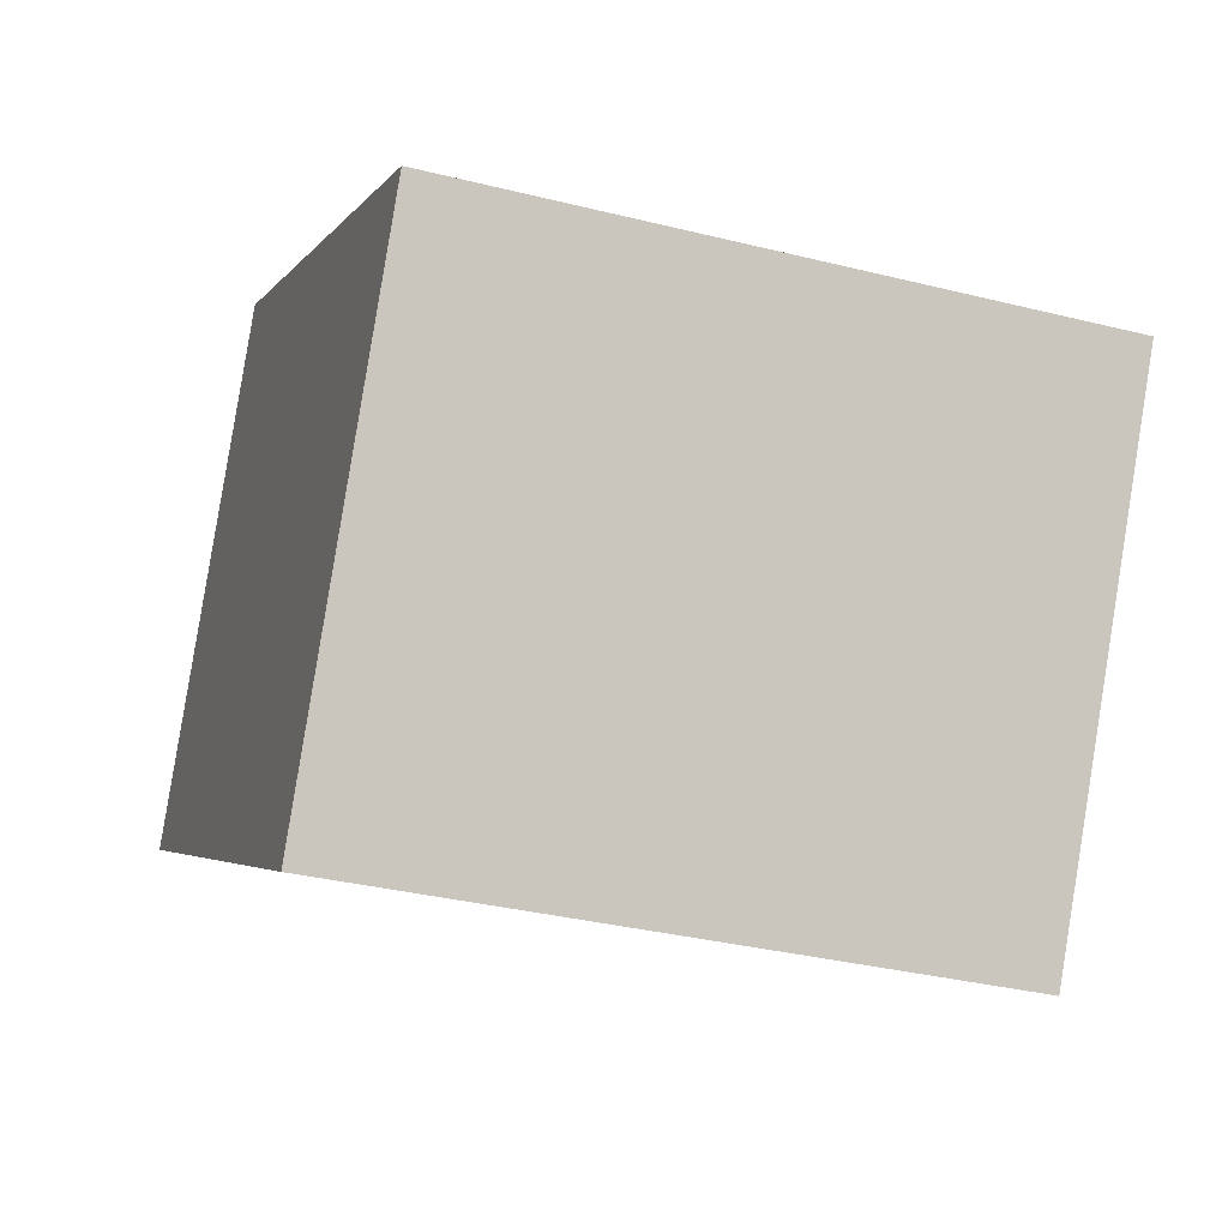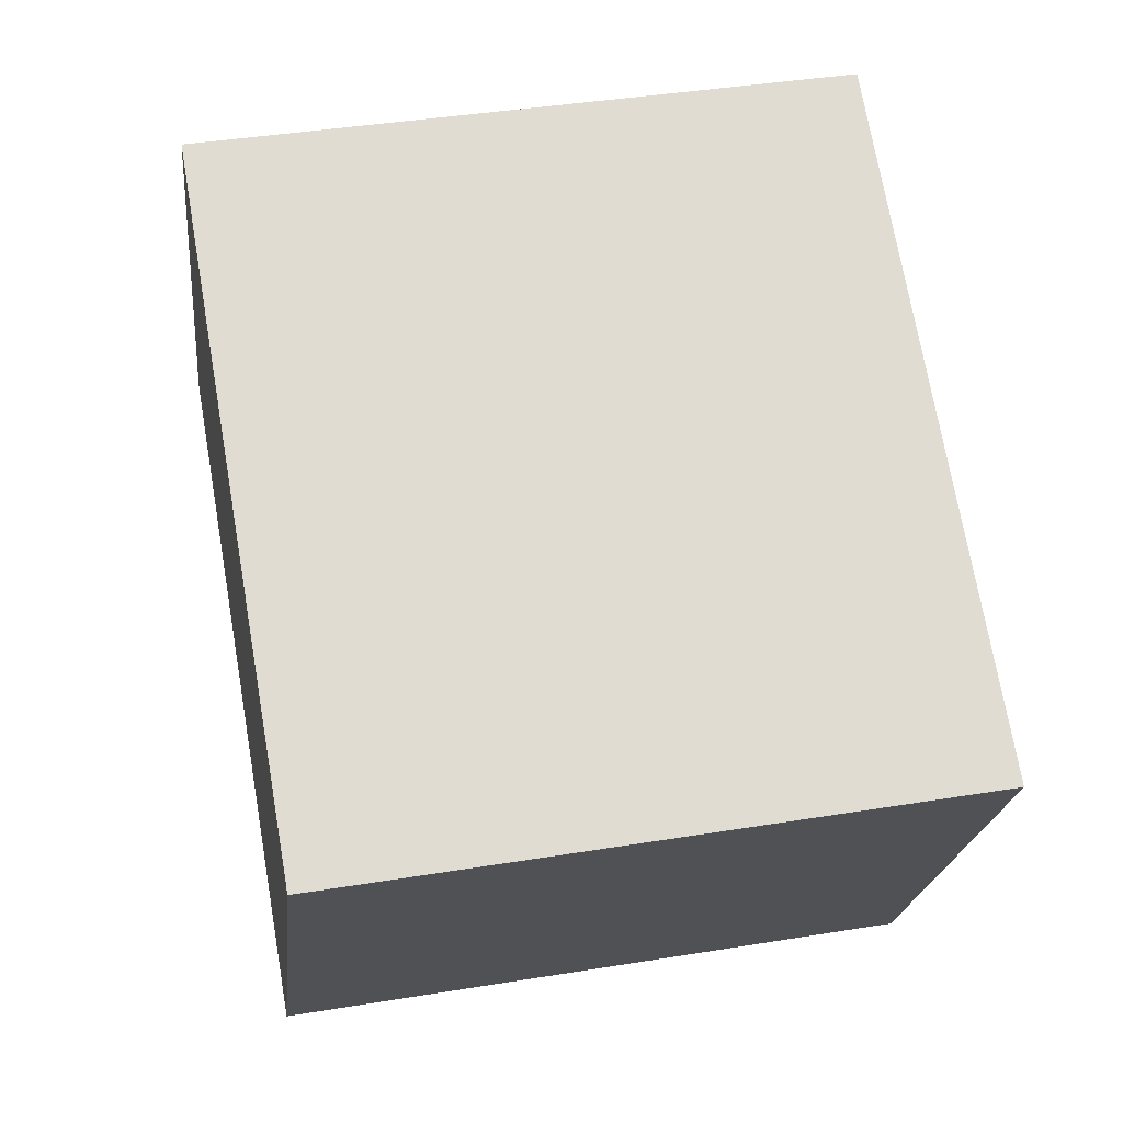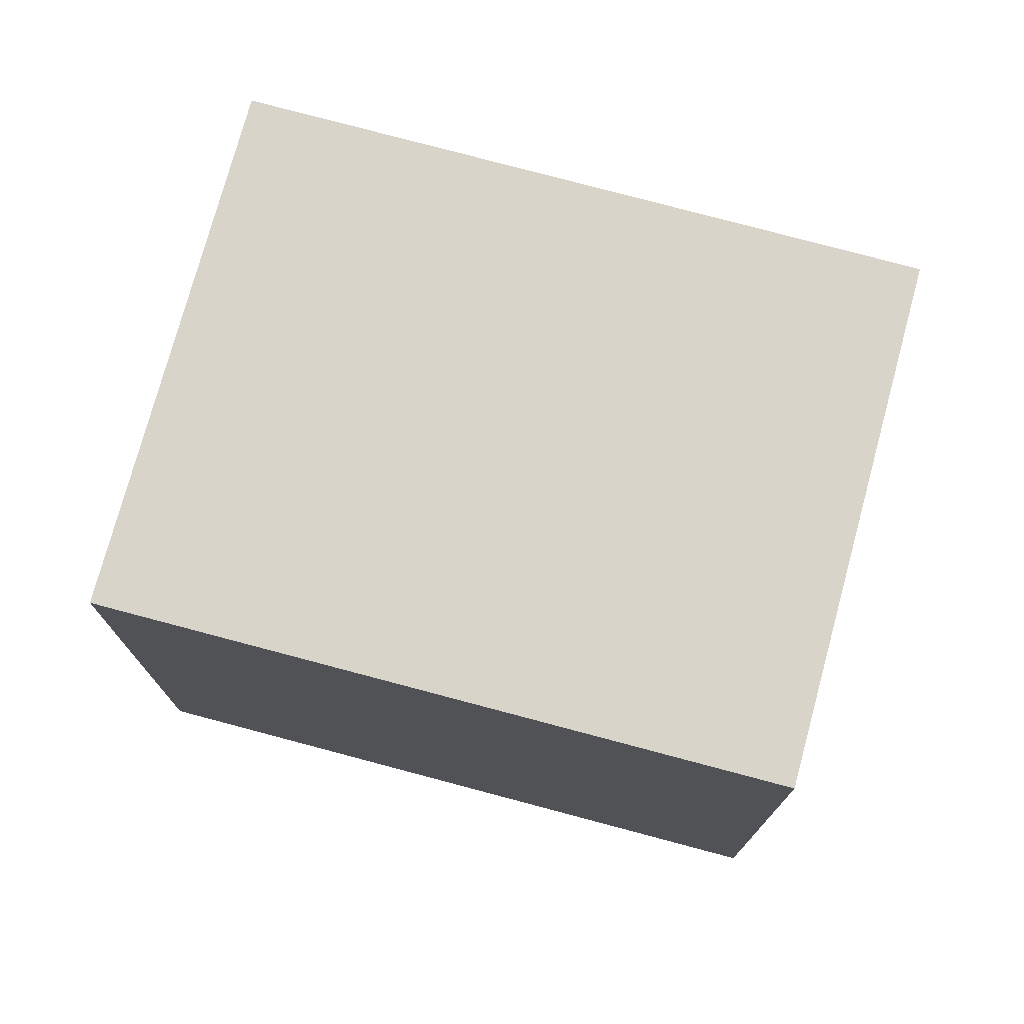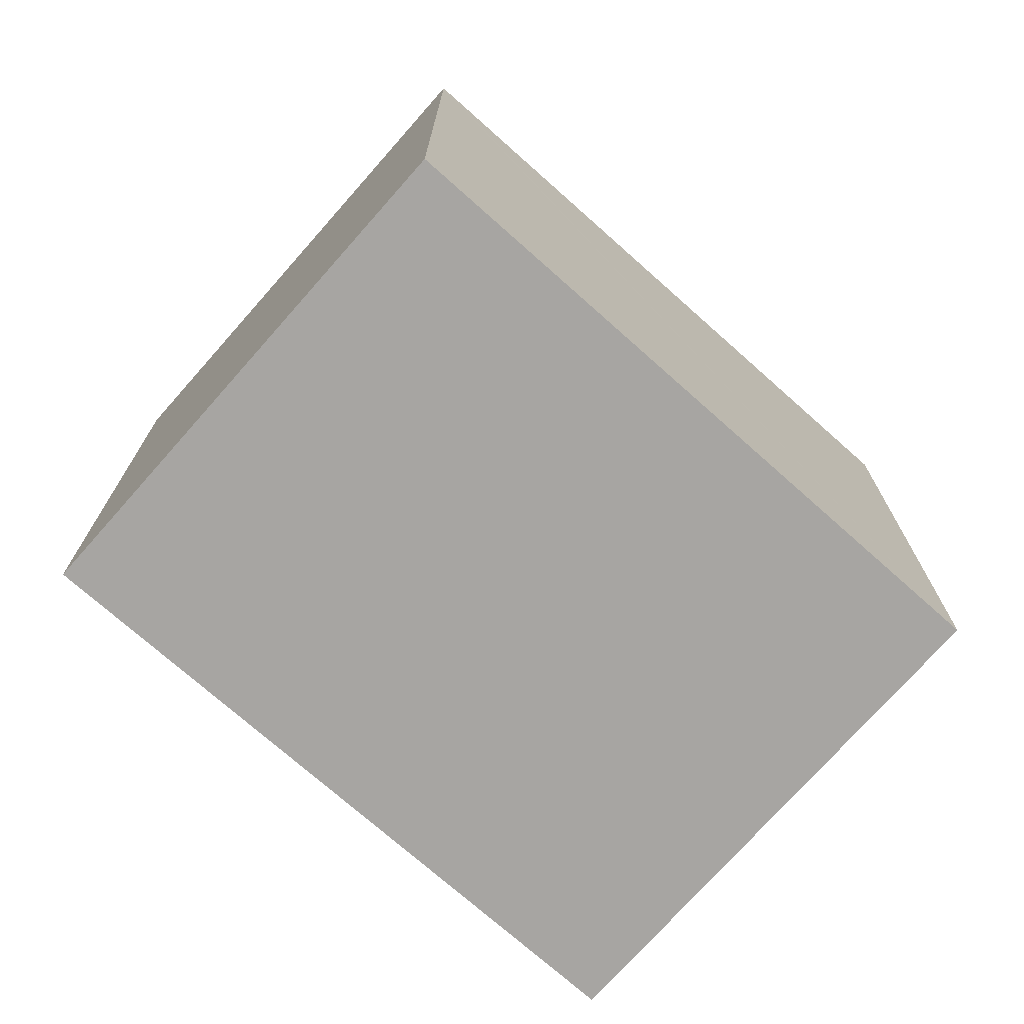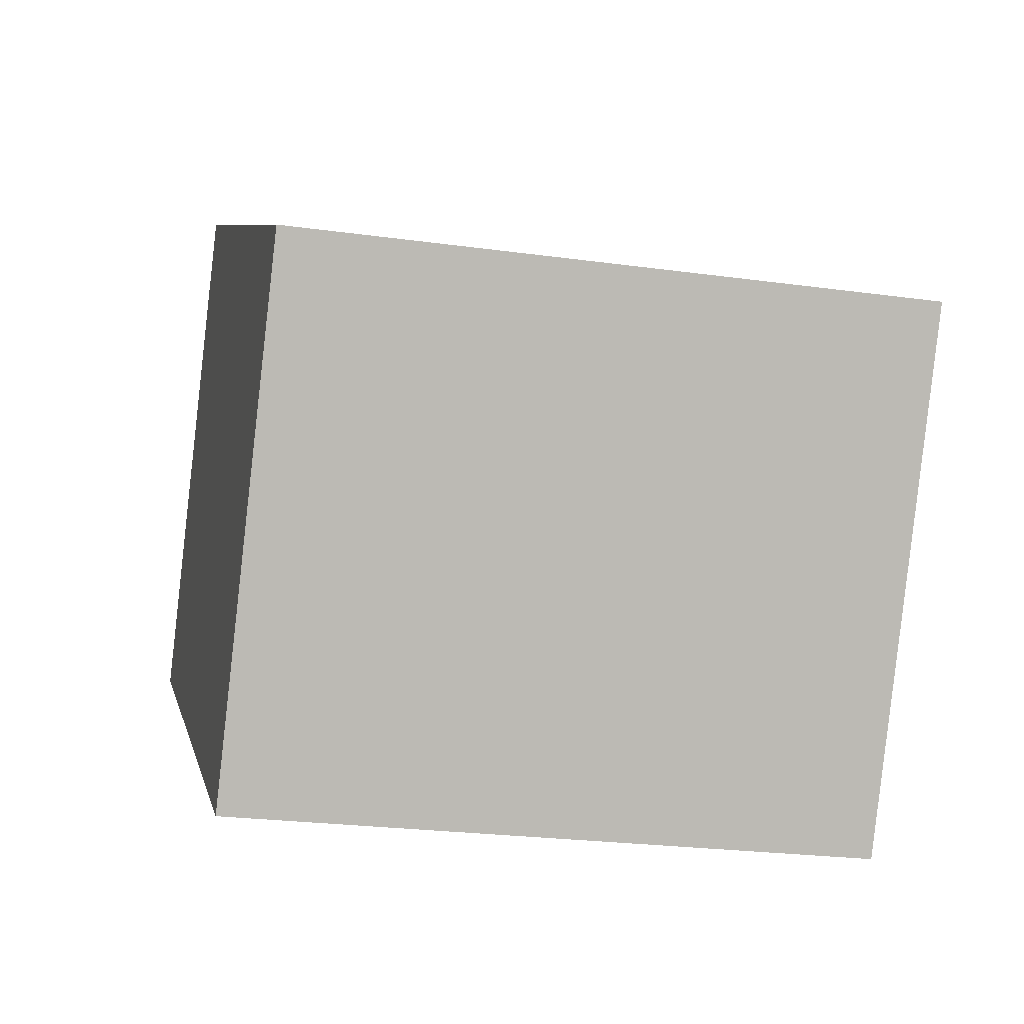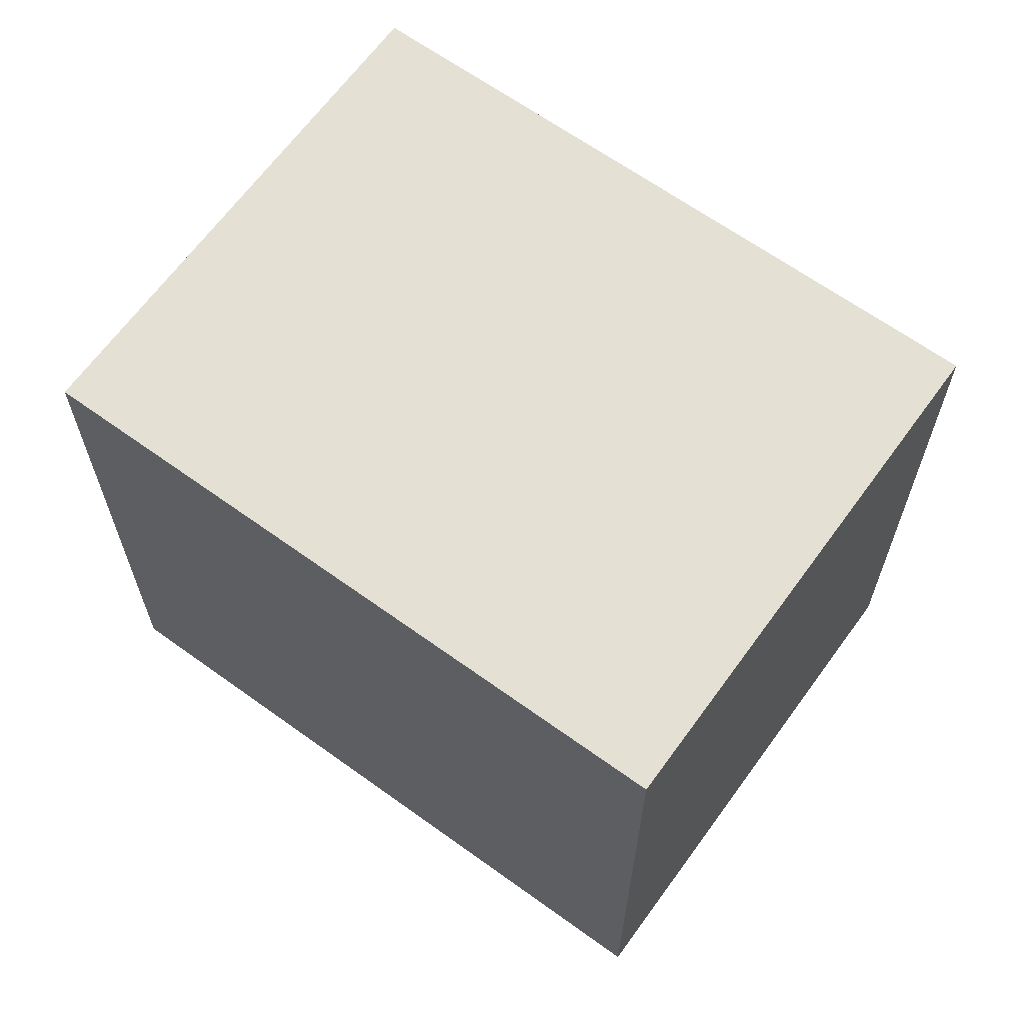
<metadata>
{"format":"obj","ext":"obj","renderer":"f3d","projection":"perspective","resolution":1024,"background":"white","views":[{"elev":-34.2,"azim":71.4,"up":"+Z"},{"elev":40.7,"azim":78.7,"up":"+Z"},{"elev":75.7,"azim":44.8,"up":"+Y"},{"elev":-73.9,"azim":-11.8,"up":"+Y"},{"elev":-23.9,"azim":77.0,"up":"+Z"},{"elev":65.5,"azim":-114.4,"up":"+Y"}]}
</metadata>
<code>
v  0 2.743 1.68e-16
v  3.784 2.743 0.535
v  2.628 2.743 -1.496
v  1.199 2.743 2.021
v  1.162 2.743 2.042
v  3.784 -3.276e-17 0.535
v  2.628 9.16e-17 -1.496
v  0 0 0
v  1.162 -1.25e-16 2.042
v  1.199 -1.238e-16 2.021
g defaultobject
f 1 2 3
f 2 1 4
f 4 1 5
f 6 3 2
f 3 6 7
f 7 1 3
f 1 7 8
f 8 5 1
f 5 8 9
f 4 6 2
f 6 4 5
f 6 5 10
f 10 5 9
f 6 8 7
f 8 6 10
f 8 10 9

</code>
